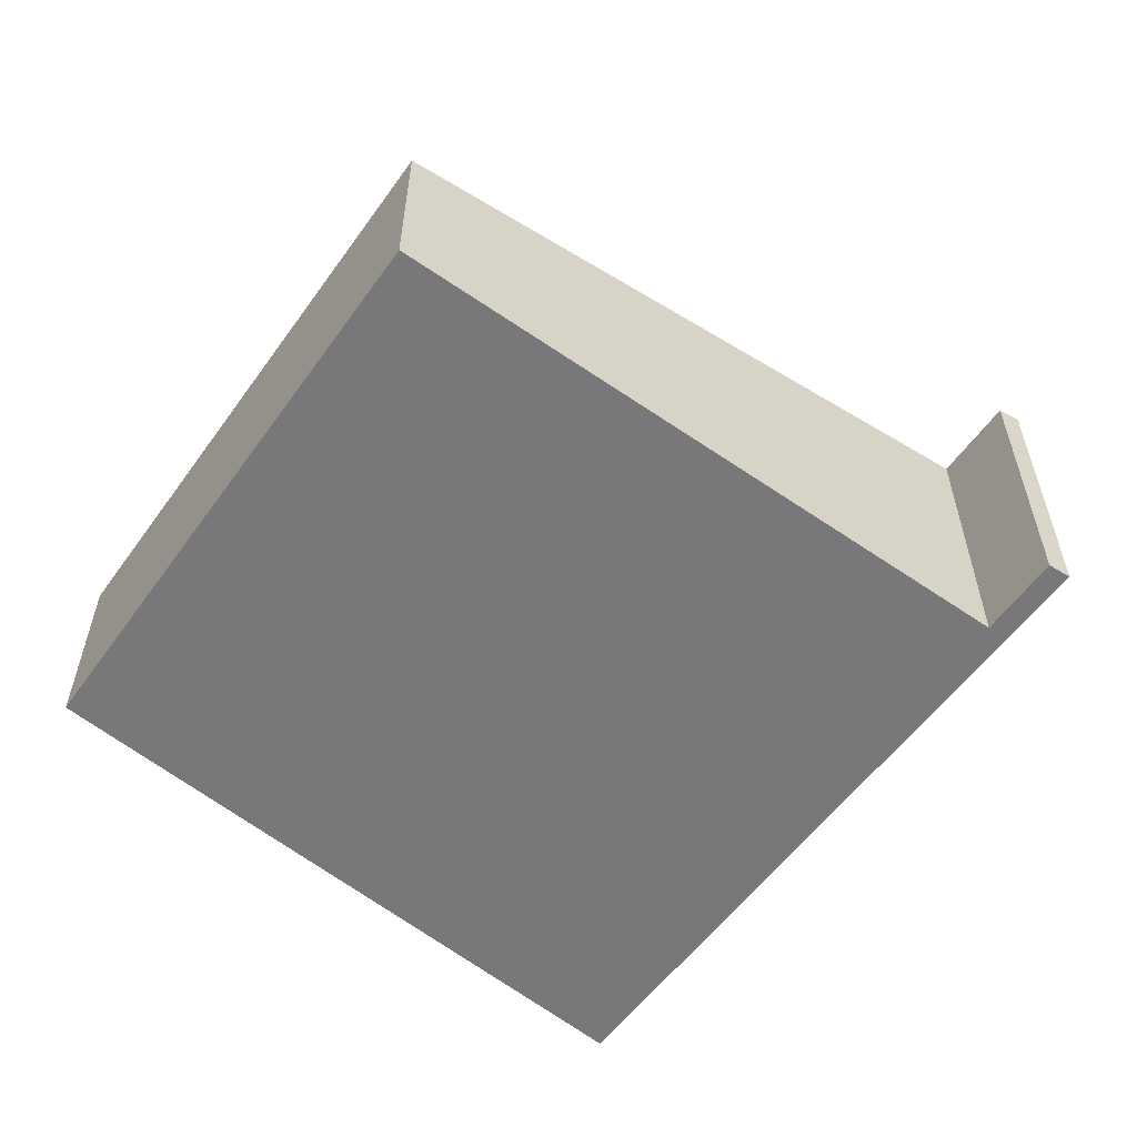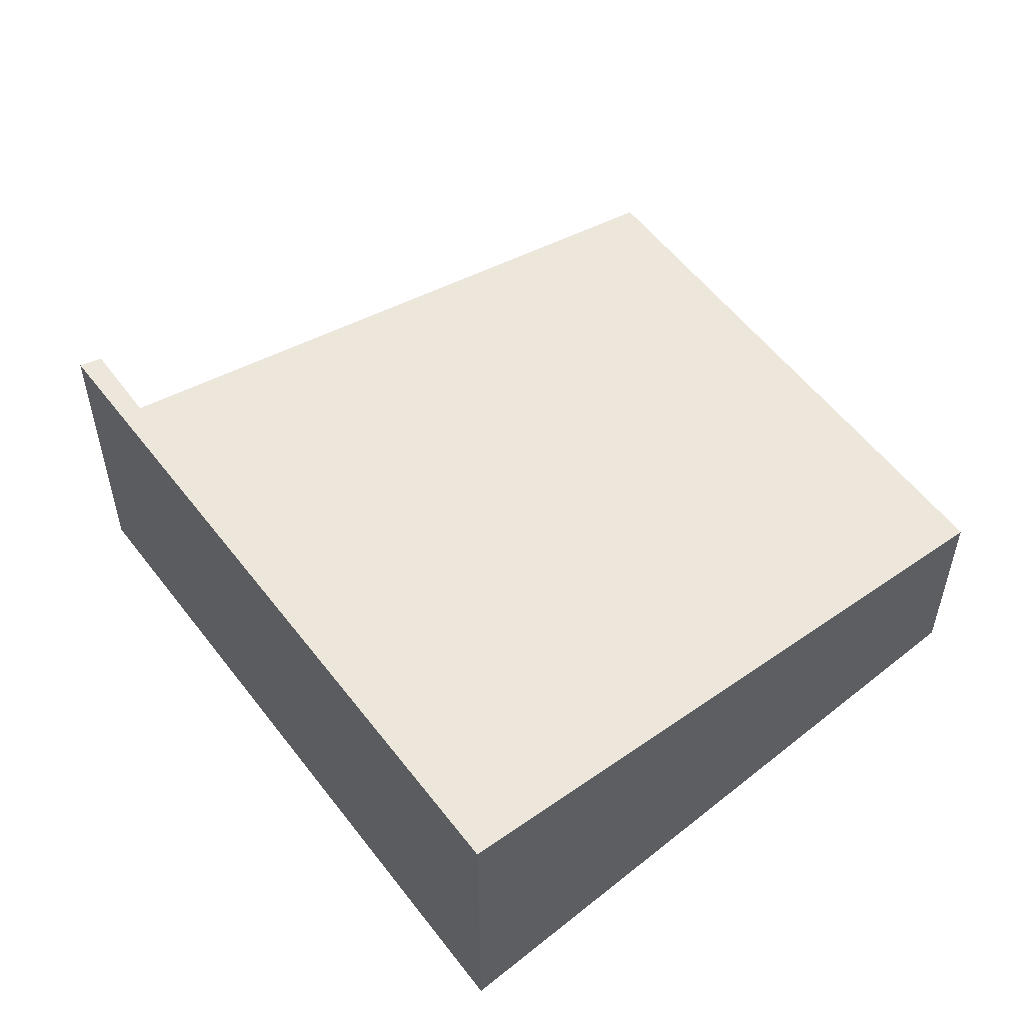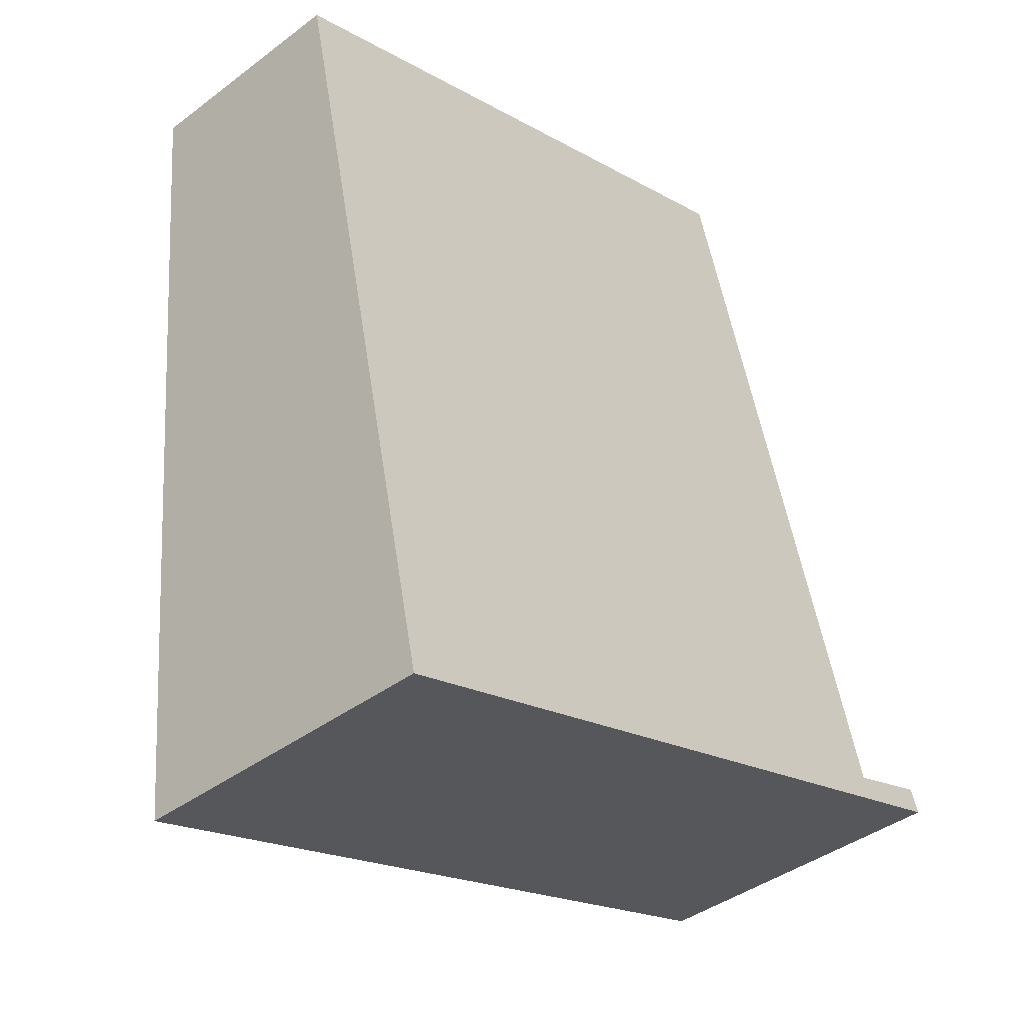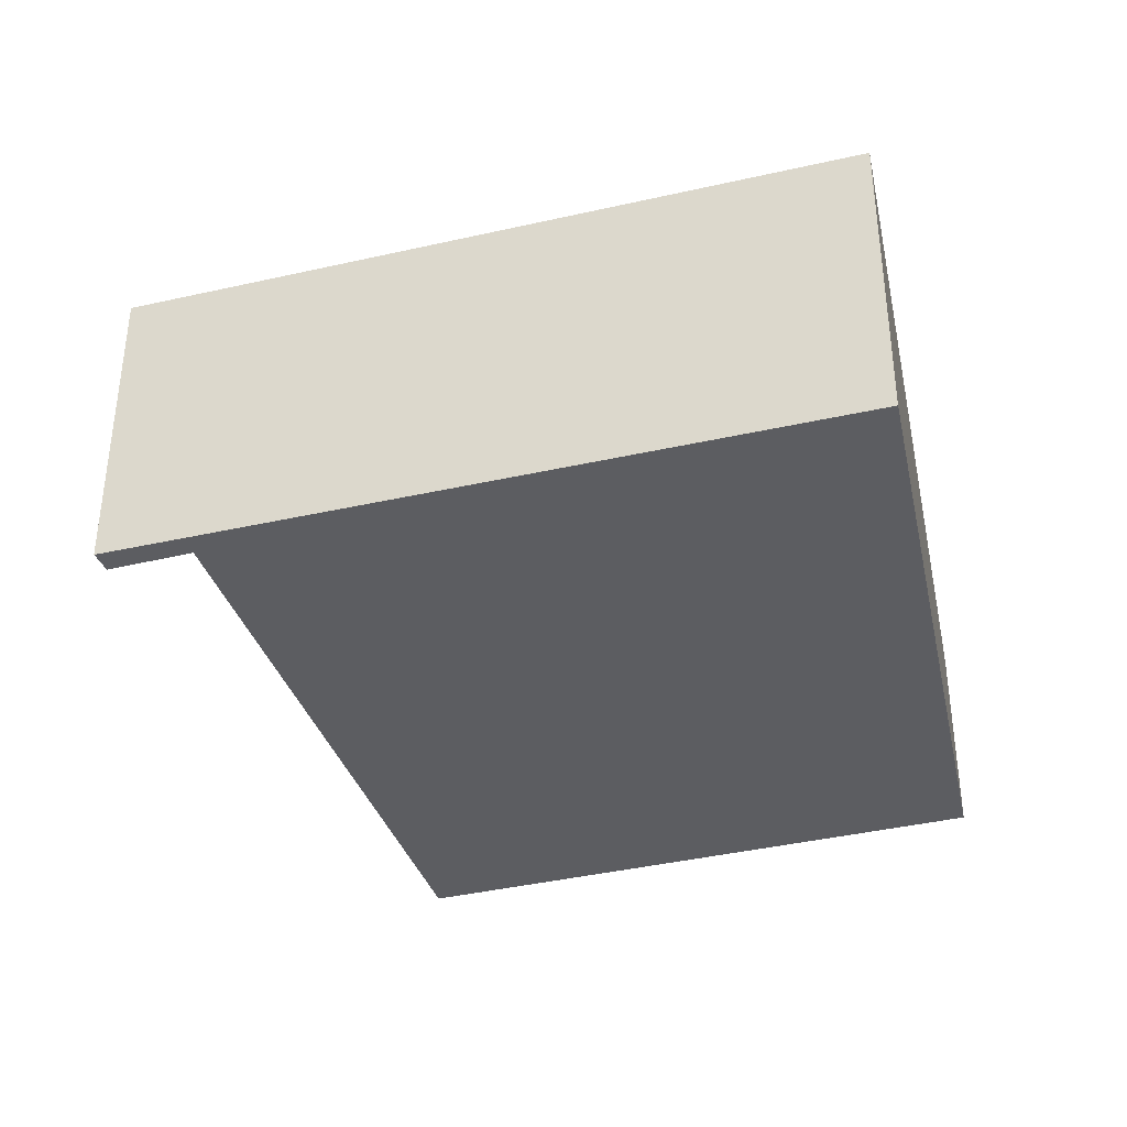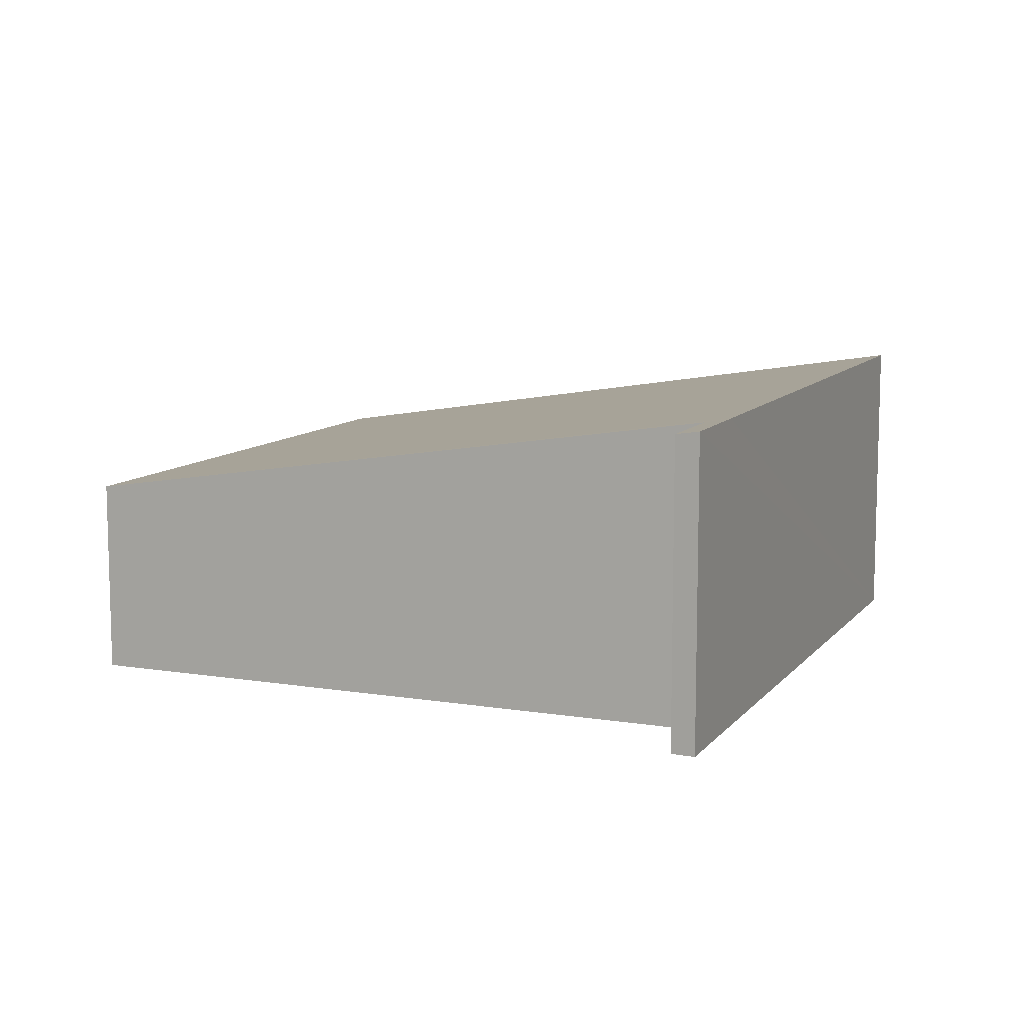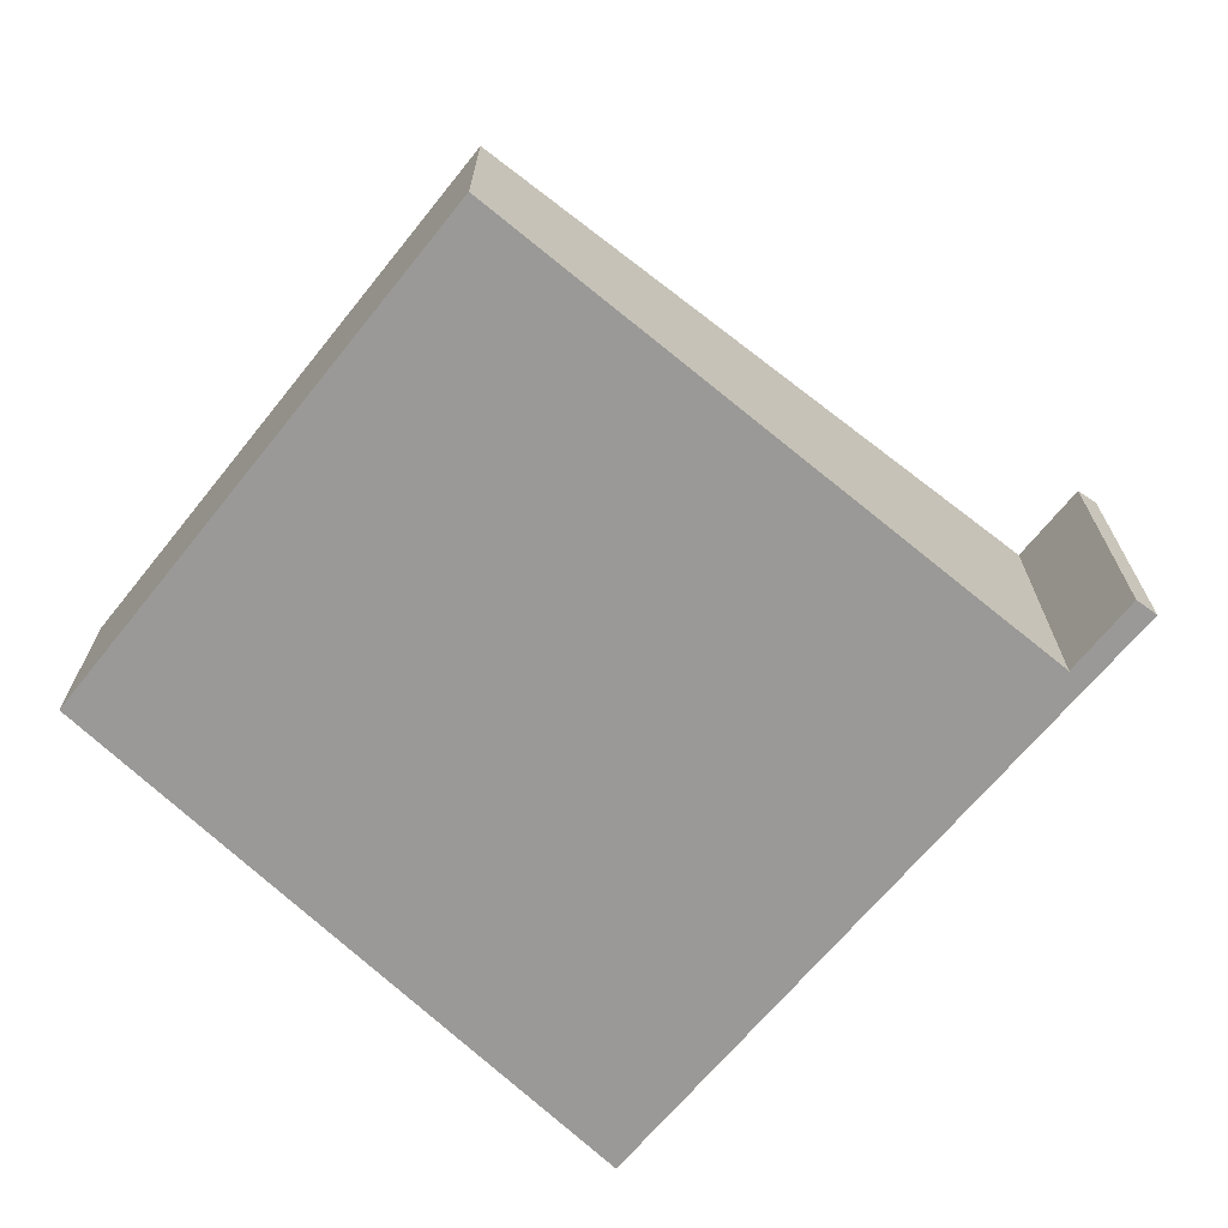
<metadata>
{"format":"obj","ext":"obj","renderer":"f3d","projection":"perspective","resolution":1024,"background":"white","views":[{"elev":-57.6,"azim":36.9,"up":"+Y"},{"elev":53.6,"azim":-143.3,"up":"+Y"},{"elev":-40.4,"azim":-47.2,"up":"+Z"},{"elev":-37.0,"azim":179.5,"up":"+Y"},{"elev":10.0,"azim":95.5,"up":"+Y"},{"elev":-68.9,"azim":33.3,"up":"+Y"}]}
</metadata>
<code>
v  0 2.248 1.377e-16
v  8.604 3.447 -5.457
v  1.711 3.447 -7.54
v  6.379 2.228 2.059
v  8.263 3.207 -3.953
v  8.647 3.407 -5.178
v  9.671 3.447 -5.135
v  9.575 3.404 -4.88
v  1.711 4.617e-16 -7.54
v  0 0 0
v  6.379 -1.261e-16 2.059
v  8.647 3.171e-16 -5.178
v  9.575 2.988e-16 -4.88
v  8.263 2.421e-16 -3.953
v  9.671 3.144e-16 -5.135
v  8.604 3.341e-16 -5.457
g defaultobject
f 1 2 3
f 2 1 4
f 2 4 5
f 2 5 6
f 6 7 2
f 7 6 8
f 9 1 3
f 1 9 10
f 10 4 1
f 4 10 11
f 12 8 6
f 8 12 13
f 11 5 4
f 5 11 14
f 5 14 6
f 6 14 12
f 8 15 7
f 15 8 13
f 2 9 3
f 9 2 7
f 9 7 16
f 16 7 15
f 15 13 16
f 12 16 13
f 9 16 12
f 14 9 12
f 11 9 14
f 10 9 11

</code>
